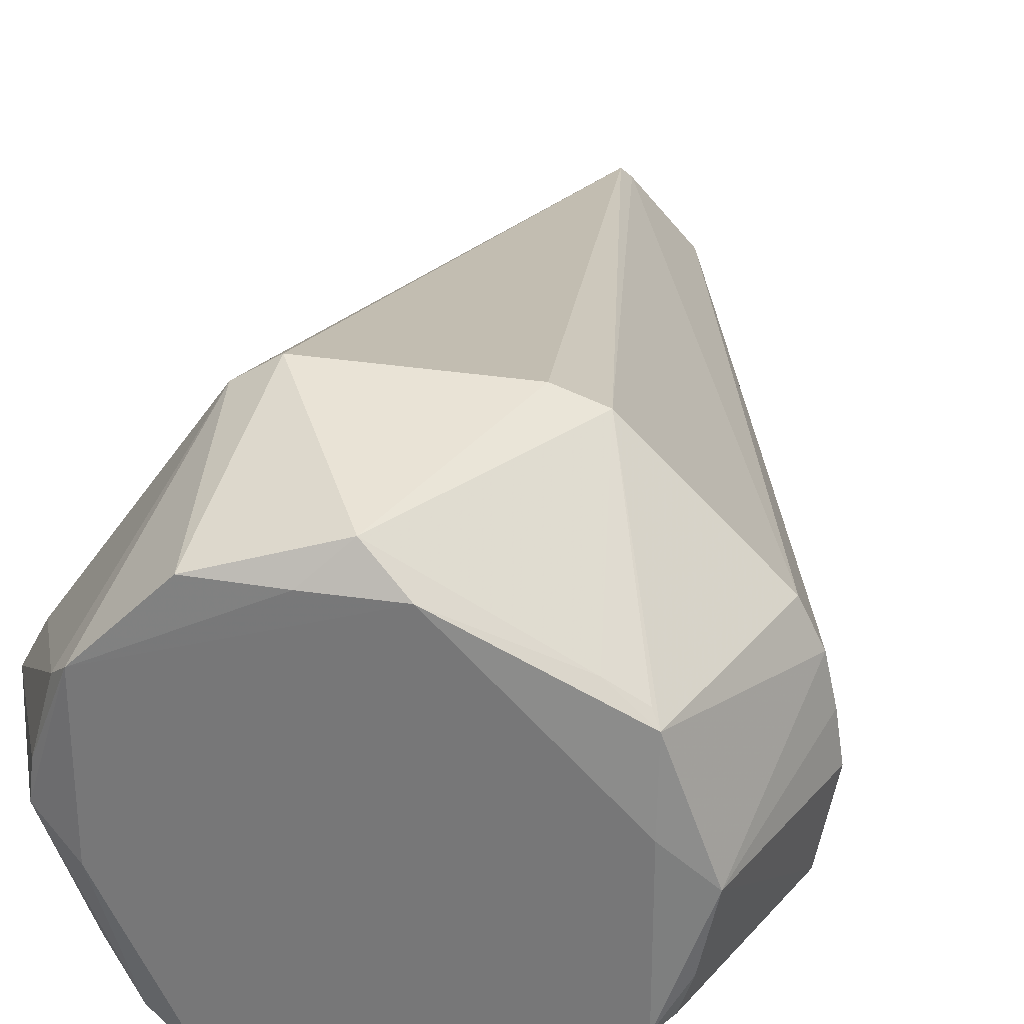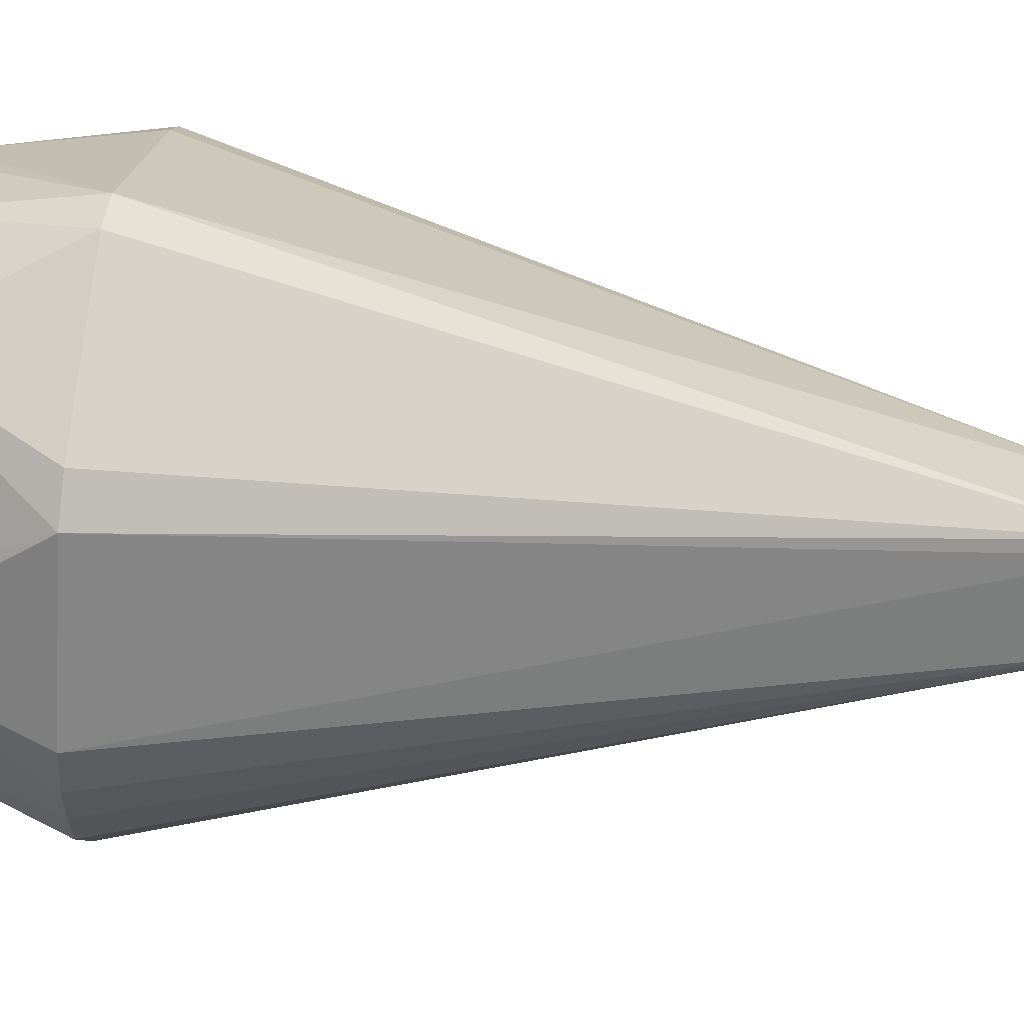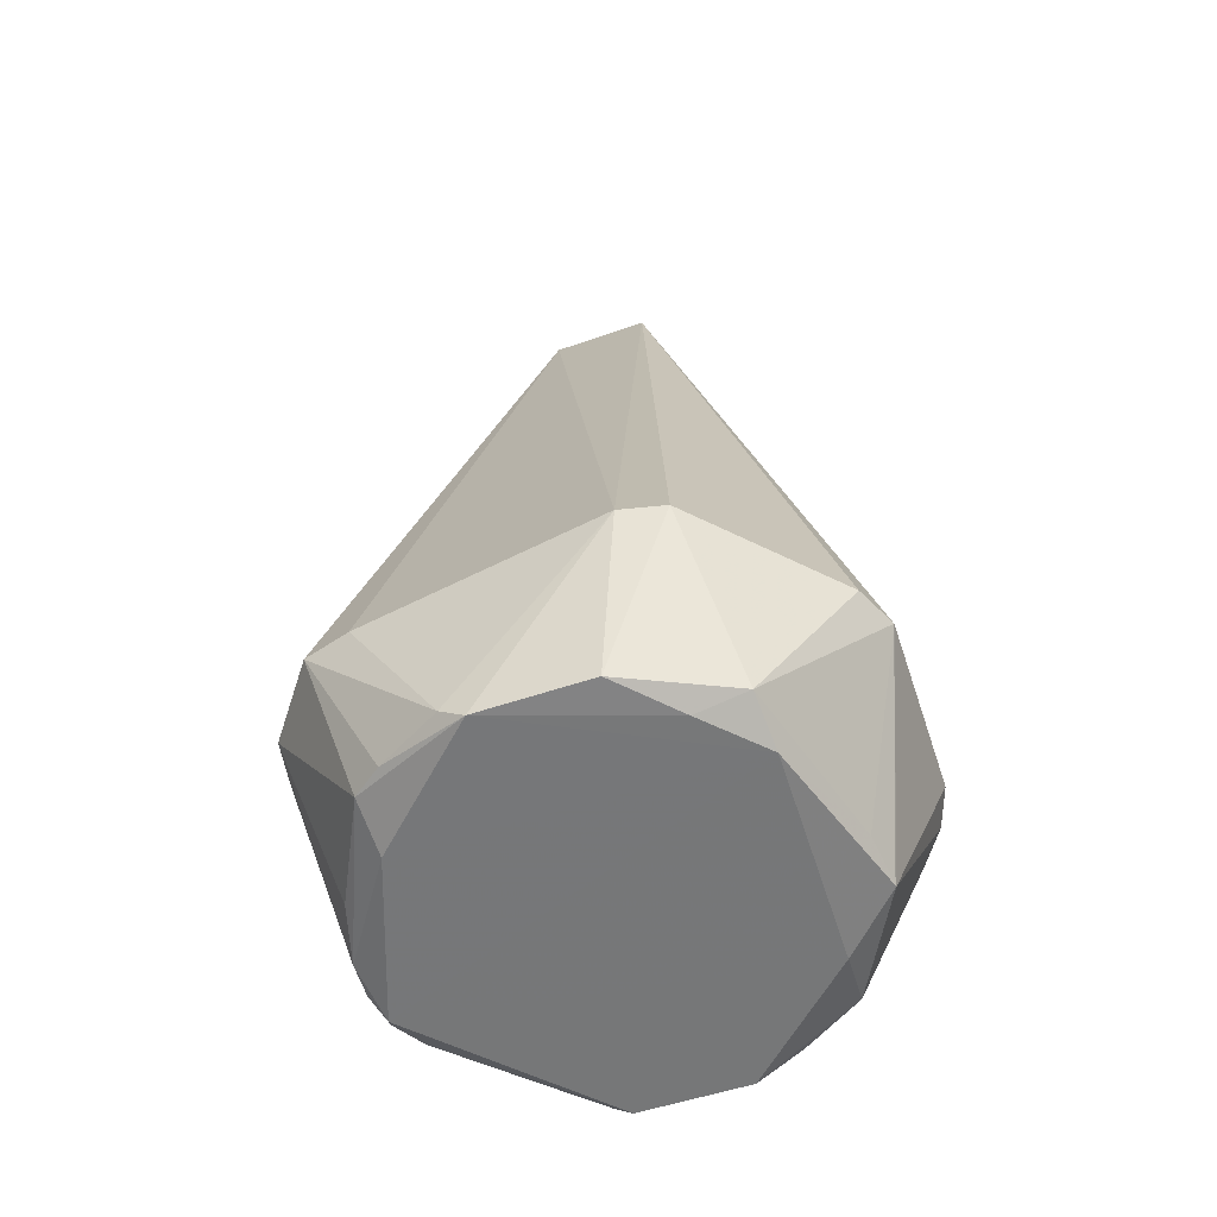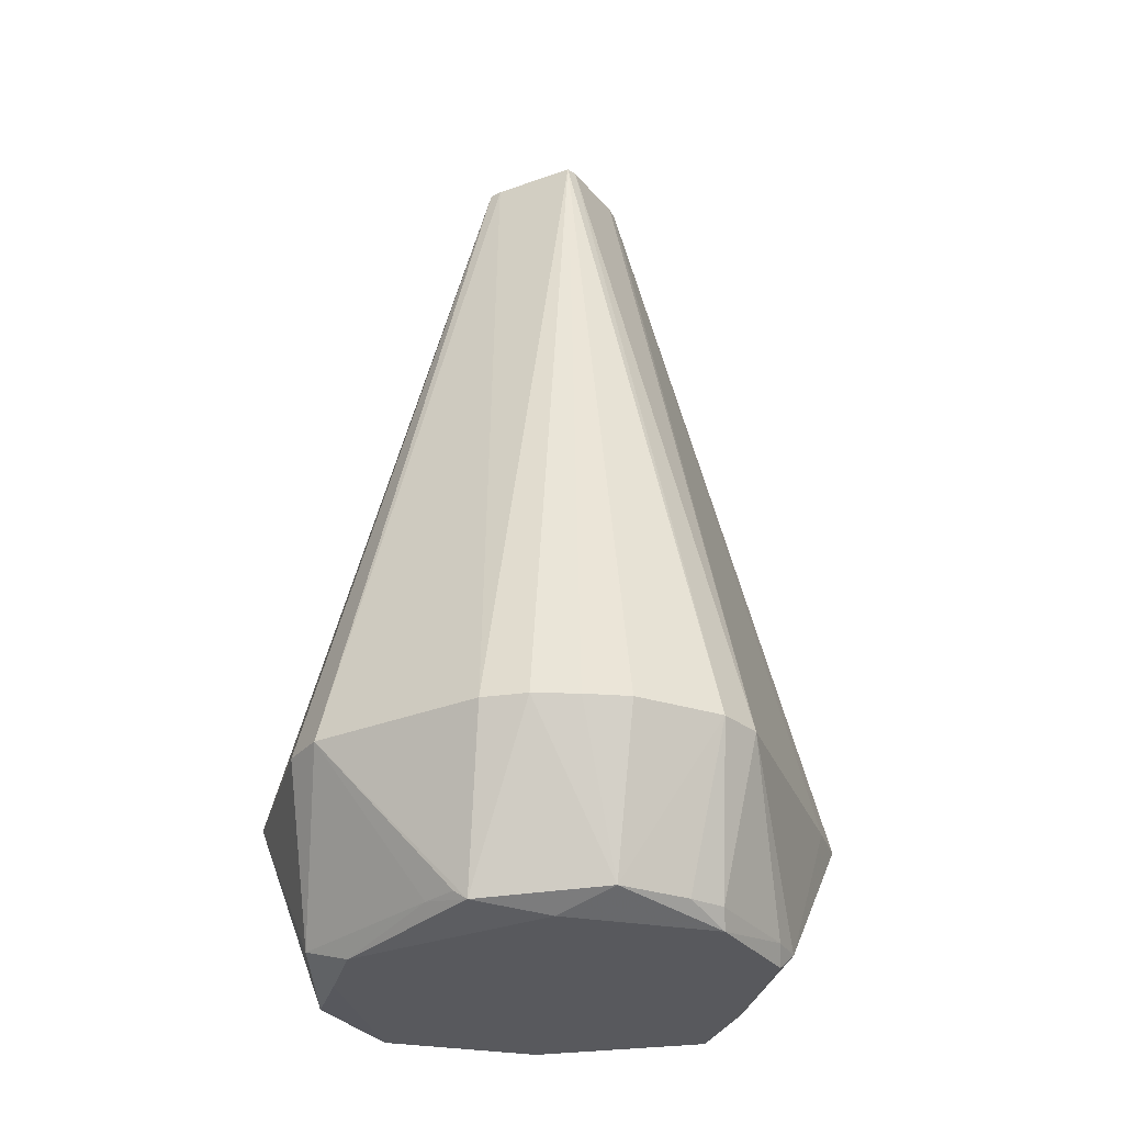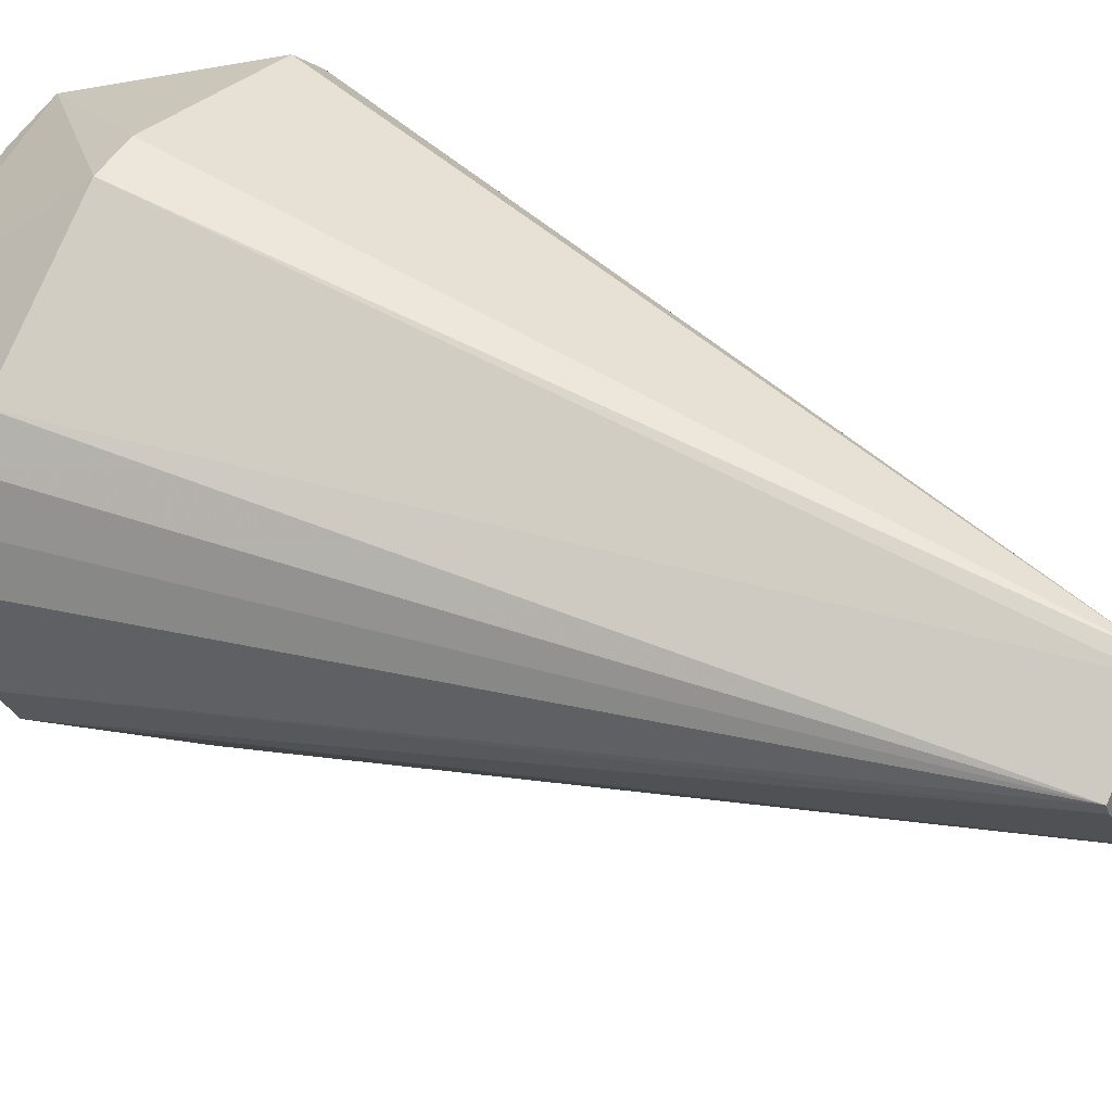
<metadata>
{"format":"obj","ext":"obj","renderer":"f3d","projection":"perspective","resolution":1024,"background":"white","views":[{"elev":30.7,"azim":-168.0,"up":"+Y"},{"elev":72.7,"azim":-84.1,"up":"+Y"},{"elev":-57.1,"azim":152.9,"up":"+Z"},{"elev":-29.8,"azim":-104.5,"up":"+Z"},{"elev":30.8,"azim":-55.1,"up":"+Y"}]}
</metadata>
<code>
v -0.04316 0.02049 -0.03477
v -0.01147 -0.001586 0.09515
v -0.001564 0.009311 0.09515
v -0.04651 -0.01675 -0.03477
v -0.01147 -0.001586 0.09515
v -0.0493 -0.001586 -0.03477
v -0.01051 -0.003277 0.09515
v -0.04217 -0.02315 -0.03477
v -0.001583 -0.01261 0.09515
v -0.01051 -0.003277 0.09515
v -0.04651 -0.01675 -0.03477
v -0.04217 -0.02315 -0.03477
v -0.01147 -0.001586 0.09515
v -0.04651 -0.01675 -0.03477
v -0.01051 -0.003277 0.09515
v 0.0001625 0.01066 0.09515
v 0.02148 0.04026 -0.03477
v 0.0151 0.0444 -0.03477
v 0.0001625 0.01066 0.09515
v -0.0147 0.04417 -0.03477
v -0.02188 0.04167 -0.03477
v 0.0001625 0.01066 0.09515
v -0.02188 0.04167 -0.03477
v -0.001564 0.009311 0.09515
v -0.01147 -0.001586 0.09515
v -0.04316 0.02049 -0.03477
v -0.04655 0.01359 -0.03477
v -0.001564 0.009311 0.09515
v -0.02188 0.04167 -0.03477
v -0.0377 0.02593 -0.03477
v -0.0377 0.02593 -0.03477
v -0.04316 0.02049 -0.03477
v -0.001564 0.009311 0.09515
v -0.007094 0.04423 -0.03477
v 0.0001625 0.01066 0.09515
v 0.0151 0.0444 -0.03477
v -0.0147 0.04417 -0.03477
v 0.0001625 0.01066 0.09515
v -0.007094 0.04423 -0.03477
v 0.04936 -0.001586 -0.03477
v 0.04557 0.005605 -0.03477
v 0.01152 -0.001586 0.09515
v 0.04557 0.005605 -0.03477
v 0.03738 0.01738 -0.03477
v 0.01152 -0.001586 0.09515
v 0.01152 -0.001586 0.09515
v 0.03738 0.01738 -0.03477
v 0.02148 0.04026 -0.03477
v 0.02148 0.04026 -0.03477
v 0.0001625 0.01066 0.09515
v 0.01152 -0.001586 0.09515
v -0.0493 -0.001586 -0.03477
v -0.01147 -0.001586 0.09515
v -0.04818 0.006071 -0.03477
v -0.01147 -0.001586 0.09515
v -0.04655 0.01359 -0.03477
v -0.04818 0.006071 -0.03477
v 0.04936 -0.001586 -0.03477
v 0.01152 -0.001586 0.09515
v 0.04811 -0.009181 -0.03477
v 0.04811 -0.009181 -0.03477
v 0.01152 -0.001586 0.09515
v 0.04687 -0.01676 -0.03477
v 0.04219 -0.023 -0.03477
v 0.04687 -0.01676 -0.03477
v 0.01061 -0.003242 0.09515
v 0.04687 -0.01676 -0.03477
v 0.01152 -0.001586 0.09515
v 0.01061 -0.003242 0.09515
v 0.01061 -0.003242 0.09515
v 0.0001625 0.01066 0.09515
v -0.001564 0.009311 0.09515
v 0.01061 -0.003242 0.09515
v 0.01152 -0.001586 0.09515
v 0.0001625 0.01066 0.09515
v 0.0001625 -0.01393 0.09515
v 0.02144 -0.04335 -0.03477
v 0.04219 -0.023 -0.03477
v 0.01543 -0.04859 -0.03477
v 0.02144 -0.04335 -0.03477
v 0.0001625 -0.01393 0.09515
v 0.0001625 -0.0512 -0.03477
v 0.01543 -0.04859 -0.03477
v 0.0001625 -0.01393 0.09515
v 0.0001625 -0.01393 0.09515
v -0.006969 -0.04662 -0.03477
v 0.0001625 -0.0512 -0.03477
v 0.0001625 -0.01393 0.09515
v -0.03557 -0.02755 -0.03477
v -0.006969 -0.04662 -0.03477
v -0.04217 -0.02315 -0.03477
v -0.03557 -0.02755 -0.03477
v 0.0001625 -0.01393 0.09515
v -0.001583 -0.01261 0.09515
v -0.04217 -0.02315 -0.03477
v 0.0001625 -0.01393 0.09515
v 0.04219 -0.023 -0.03477
v 0.01061 -0.003242 0.09515
v 0.009322 -0.004562 0.09515
v 0.005307 -0.008667 0.09515
v 0.0001625 -0.01393 0.09515
v 0.04219 -0.023 -0.03477
v 0.04219 -0.023 -0.03477
v 0.009322 -0.004562 0.09515
v 0.005307 -0.008667 0.09515
v -0.03935 -0.001586 -0.06076
v -0.04818 0.006071 -0.03477
v -0.04655 0.01359 -0.03477
v -0.0493 -0.001586 -0.03477
v -0.04818 0.006071 -0.03477
v -0.03935 -0.001586 -0.06076
v -0.03935 -0.001586 -0.06076
v -0.04651 -0.01675 -0.03477
v -0.0493 -0.001586 -0.03477
v -0.03241 0.006085 -0.06373
v -0.03935 -0.001586 -0.06076
v -0.03241 0.01928 -0.06238
v -0.04316 0.02049 -0.03477
v -0.0377 0.02593 -0.03477
v -0.03241 0.01928 -0.06238
v -0.03241 0.01928 -0.06238
v -0.04655 0.01359 -0.03477
v -0.04316 0.02049 -0.03477
v -0.03241 0.01928 -0.06238
v -0.03935 -0.001586 -0.06076
v -0.04655 0.01359 -0.03477
v -0.03241 0.01928 -0.06238
v -0.0377 0.02593 -0.03477
v -0.02188 0.04167 -0.03477
v -0.04217 -0.02315 -0.03477
v -0.04651 -0.01675 -0.03477
v -0.03485 -0.01943 -0.06076
v 0.04936 -0.001586 -0.03477
v 0.04811 -0.009181 -0.03477
v 0.03905 -0.001586 -0.06076
v 0.03905 -0.001586 -0.06076
v 0.04811 -0.009181 -0.03477
v 0.04687 -0.01676 -0.03477
v -0.03241 -0.02031 -0.0637
v -0.03935 -0.001586 -0.06076
v -0.03241 0.006085 -0.06373
v -0.03241 0.006085 -0.06373
v -0.03241 0.01928 -0.06238
v -0.01945 0.01928 -0.06373
v -0.03116 0.02117 -0.06076
v -0.03241 0.01928 -0.06238
v -0.02188 0.04167 -0.03477
v 0.03517 0.01625 -0.06076
v 0.04557 0.005605 -0.03477
v 0.04936 -0.001586 -0.03477
v 0.03517 0.01625 -0.06076
v 0.03738 0.01738 -0.03477
v 0.04557 0.005605 -0.03477
v 0.02148 0.04026 -0.03477
v 0.03738 0.01738 -0.03477
v 0.03517 0.01625 -0.06076
v -0.03681 -0.0136 -0.06076
v -0.03241 -0.02031 -0.0637
v -0.03485 -0.01943 -0.06076
v -0.03681 -0.0136 -0.06076
v -0.03485 -0.01943 -0.06076
v -0.04651 -0.01675 -0.03477
v -0.03935 -0.001586 -0.06076
v -0.03241 -0.02031 -0.0637
v -0.03681 -0.0136 -0.06076
v -0.04651 -0.01675 -0.03477
v -0.03935 -0.001586 -0.06076
v -0.03681 -0.0136 -0.06076
v 0.0001625 -0.0512 -0.03477
v -0.006969 -0.04662 -0.03477
v -0.01763 -0.03651 -0.06076
v -0.006969 -0.04662 -0.03477
v -0.03557 -0.02755 -0.03477
v -0.01763 -0.03651 -0.06076
v -0.01763 -0.03651 -0.06076
v -0.03557 -0.02755 -0.03477
v -0.04217 -0.02315 -0.03477
v -0.03241 0.01928 -0.06238
v -0.03116 0.02117 -0.06076
v -0.02567 0.02424 -0.06076
v -0.02567 0.02424 -0.06076
v -0.03116 0.02117 -0.06076
v -0.02188 0.04167 -0.03477
v 0.04936 -0.001586 -0.03477
v 0.03905 -0.001586 -0.06076
v 0.03835 0.004462 -0.06076
v 0.03835 0.004462 -0.06076
v 0.03517 0.01625 -0.06076
v 0.04936 -0.001586 -0.03477
v 0.0151 0.0444 -0.03477
v 0.02148 0.04026 -0.03477
v 0.01942 0.03248 -0.06328
v -0.03485 -0.01943 -0.06076
v -0.03241 -0.02031 -0.0637
v -0.0224 -0.03264 -0.06076
v -0.0224 -0.03264 -0.06076
v -0.01763 -0.03651 -0.06076
v -0.04217 -0.02315 -0.03477
v -0.04217 -0.02315 -0.03477
v -0.03485 -0.01943 -0.06076
v -0.0224 -0.03264 -0.06076
v -0.01945 -0.0335 -0.0637
v -0.03241 -0.02031 -0.0637
v -0.03241 0.006085 -0.06373
v -0.01945 -0.0335 -0.0637
v -0.0224 -0.03264 -0.06076
v -0.03241 -0.02031 -0.0637
v -0.01763 -0.03651 -0.06076
v -0.0224 -0.03264 -0.06076
v -0.01945 -0.0335 -0.0637
v 0.01942 -0.0335 -0.0637
v -0.01945 -0.0335 -0.0637
v -0.03241 0.006085 -0.06373
v -0.03241 0.006085 -0.06373
v -0.01945 0.01928 -0.06373
v 0.01942 -0.0335 -0.0637
v 0.02148 0.04026 -0.03477
v 0.03517 0.01625 -0.06076
v 0.03238 0.01928 -0.0637
v 0.03238 0.01928 -0.0637
v 0.01942 0.03248 -0.06328
v 0.02148 0.04026 -0.03477
v 0.03517 0.01625 -0.06076
v 0.03835 0.004462 -0.06076
v 0.03238 0.01928 -0.0637
v 0.03238 0.01928 -0.0637
v 0.03835 0.004462 -0.06076
v 0.03905 -0.001586 -0.06076
v 0.0001625 0.0381 -0.06076
v -0.007094 0.04423 -0.03477
v 0.0151 0.0444 -0.03477
v 0.0151 0.0444 -0.03477
v 0.01942 0.03248 -0.06328
v 0.0001625 0.0381 -0.06076
v -0.0147 0.04417 -0.03477
v -0.007094 0.04423 -0.03477
v 0.0001625 0.0381 -0.06076
v -0.02188 0.04167 -0.03477
v -0.0147 0.04417 -0.03477
v 0.0001625 0.0381 -0.06076
v 0.0001625 0.0381 -0.06076
v -0.02567 0.02424 -0.06076
v -0.02188 0.04167 -0.03477
v 0.02728 -0.0287 -0.06076
v 0.01942 -0.0335 -0.0637
v 0.03238 -0.007111 -0.0637
v 0.03238 -0.007111 -0.0637
v 0.03905 -0.001586 -0.06076
v 0.02728 -0.0287 -0.06076
v 0.02728 -0.0287 -0.06076
v 0.04687 -0.01676 -0.03477
v 0.04219 -0.023 -0.03477
v 0.01185 -0.03757 -0.06076
v 0.01543 -0.04859 -0.03477
v 0.0001625 -0.0512 -0.03477
v -0.01945 -0.0335 -0.0637
v 0.01942 -0.0335 -0.0637
v 0.01185 -0.03757 -0.06076
v 0.0001625 -0.0512 -0.03477
v -0.01763 -0.03651 -0.06076
v 0.01185 -0.03757 -0.06076
v -0.01763 -0.03651 -0.06076
v -0.01945 -0.0335 -0.0637
v 0.01185 -0.03757 -0.06076
v 0.03238 0.006085 -0.0637
v 0.03905 -0.001586 -0.06076
v 0.03238 -0.007111 -0.0637
v 0.03238 0.006085 -0.0637
v 0.03238 0.01928 -0.0637
v 0.03905 -0.001586 -0.06076
v -0.03241 0.01928 -0.06238
v -0.02567 0.02424 -0.06076
v -0.006494 0.03248 -0.06373
v -0.02567 0.02424 -0.06076
v 0.0001625 0.0381 -0.06076
v -0.006494 0.03248 -0.06373
v -0.006494 0.03248 -0.06373
v -0.01945 0.01928 -0.06373
v -0.03241 0.01928 -0.06238
v 0.03238 0.01928 -0.0637
v 0.03238 0.006085 -0.0637
v -0.006494 0.03248 -0.06373
v -0.006494 0.03248 -0.06373
v 0.03238 0.006085 -0.0637
v 0.03238 -0.007111 -0.0637
v 0.03238 -0.007111 -0.0637
v 0.01942 -0.0335 -0.0637
v -0.006494 0.03248 -0.06373
v -0.006494 0.03248 -0.06373
v 0.01942 -0.0335 -0.0637
v -0.01945 0.01928 -0.06373
v 0.03238 -0.02031 -0.05932
v 0.03905 -0.001586 -0.06076
v 0.04687 -0.01676 -0.03477
v 0.04687 -0.01676 -0.03477
v 0.02728 -0.0287 -0.06076
v 0.03238 -0.02031 -0.05932
v 0.03238 -0.02031 -0.05932
v 0.02728 -0.0287 -0.06076
v 0.03905 -0.001586 -0.06076
v 0.01942 -0.0335 -0.0637
v 0.02728 -0.0287 -0.06076
v 0.02305 -0.03309 -0.06076
v 0.02305 -0.03309 -0.06076
v 0.02144 -0.04335 -0.03477
v 0.01543 -0.04859 -0.03477
v 0.04219 -0.023 -0.03477
v 0.02144 -0.04335 -0.03477
v 0.02305 -0.03309 -0.06076
v 0.02305 -0.03309 -0.06076
v 0.02728 -0.0287 -0.06076
v 0.04219 -0.023 -0.03477
v 0.01543 -0.04859 -0.03477
v 0.01185 -0.03757 -0.06076
v 0.01793 -0.03646 -0.06076
v 0.01793 -0.03646 -0.06076
v 0.01185 -0.03757 -0.06076
v 0.01942 -0.0335 -0.0637
v 0.01793 -0.03646 -0.06076
v 0.02305 -0.03309 -0.06076
v 0.01543 -0.04859 -0.03477
v 0.01942 -0.0335 -0.0637
v 0.02305 -0.03309 -0.06076
v 0.01793 -0.03646 -0.06076
v 0.01942 0.03248 -0.06328
v 0.03238 0.01928 -0.0637
v 0.006464 0.03248 -0.0637
v 0.03238 0.01928 -0.0637
v -0.006494 0.03248 -0.06373
v 0.006464 0.03248 -0.0637
v 0.006464 0.03248 -0.0637
v 0.0001625 0.0381 -0.06076
v 0.01942 0.03248 -0.06328
v 0.006464 0.03248 -0.0637
v -0.006494 0.03248 -0.06373
v 0.0001625 0.0381 -0.06076
v -0.001564 0.009311 0.09515
v -0.01147 -0.001586 0.09515
v 0.005307 -0.008667 0.09515
v 0.005307 -0.008667 0.09515
v -0.01051 -0.003277 0.09515
v -0.001583 -0.01261 0.09515
v -0.01147 -0.001586 0.09515
v -0.01051 -0.003277 0.09515
v 0.005307 -0.008667 0.09515
v 0.005307 -0.008667 0.09515
v 0.01061 -0.003242 0.09515
v -0.001564 0.009311 0.09515
v -0.001583 -0.01261 0.09515
v 0.0001625 -0.01393 0.09515
v 0.005307 -0.008667 0.09515
v 0.005307 -0.008667 0.09515
v 0.009322 -0.004562 0.09515
v 0.01061 -0.003242 0.09515
f 1 2 3
f 4 5 6
f 7 8 9
f 10 11 12
f 13 14 15
f 16 17 18
f 19 20 21
f 22 23 24
f 25 26 27
f 28 29 30
f 31 32 33
f 34 35 36
f 37 38 39
f 40 41 42
f 43 44 45
f 46 47 48
f 49 50 51
f 52 53 54
f 55 56 57
f 58 59 60
f 61 62 63
f 64 65 66
f 67 68 69
f 70 71 72
f 73 74 75
f 76 77 78
f 79 80 81
f 82 83 84
f 85 86 87
f 88 89 90
f 91 92 93
f 94 95 96
f 97 98 99
f 100 101 102
f 103 104 105
f 106 107 108
f 109 110 111
f 112 113 114
f 115 116 117
f 118 119 120
f 121 122 123
f 124 125 126
f 127 128 129
f 130 131 132
f 133 134 135
f 136 137 138
f 139 140 141
f 142 143 144
f 145 146 147
f 148 149 150
f 151 152 153
f 154 155 156
f 157 158 159
f 160 161 162
f 163 164 165
f 166 167 168
f 169 170 171
f 172 173 174
f 175 176 177
f 178 179 180
f 181 182 183
f 184 185 186
f 187 188 189
f 190 191 192
f 193 194 195
f 196 197 198
f 199 200 201
f 202 203 204
f 205 206 207
f 208 209 210
f 211 212 213
f 214 215 216
f 217 218 219
f 220 221 222
f 223 224 225
f 226 227 228
f 229 230 231
f 232 233 234
f 235 236 237
f 238 239 240
f 241 242 243
f 244 245 246
f 247 248 249
f 250 251 252
f 253 254 255
f 256 257 258
f 259 260 261
f 262 263 264
f 265 266 267
f 268 269 270
f 271 272 273
f 274 275 276
f 277 278 279
f 280 281 282
f 283 284 285
f 286 287 288
f 289 290 291
f 292 293 294
f 295 296 297
f 298 299 300
f 301 302 303
f 304 305 306
f 307 308 309
f 310 311 312
f 313 314 315
f 316 317 318
f 319 320 321
f 322 323 324
f 325 326 327
f 328 329 330
f 331 332 333
f 334 335 336
f 337 338 339
f 340 341 342
f 343 344 345
f 346 347 348
f 349 350 351
f 352 353 354

</code>
